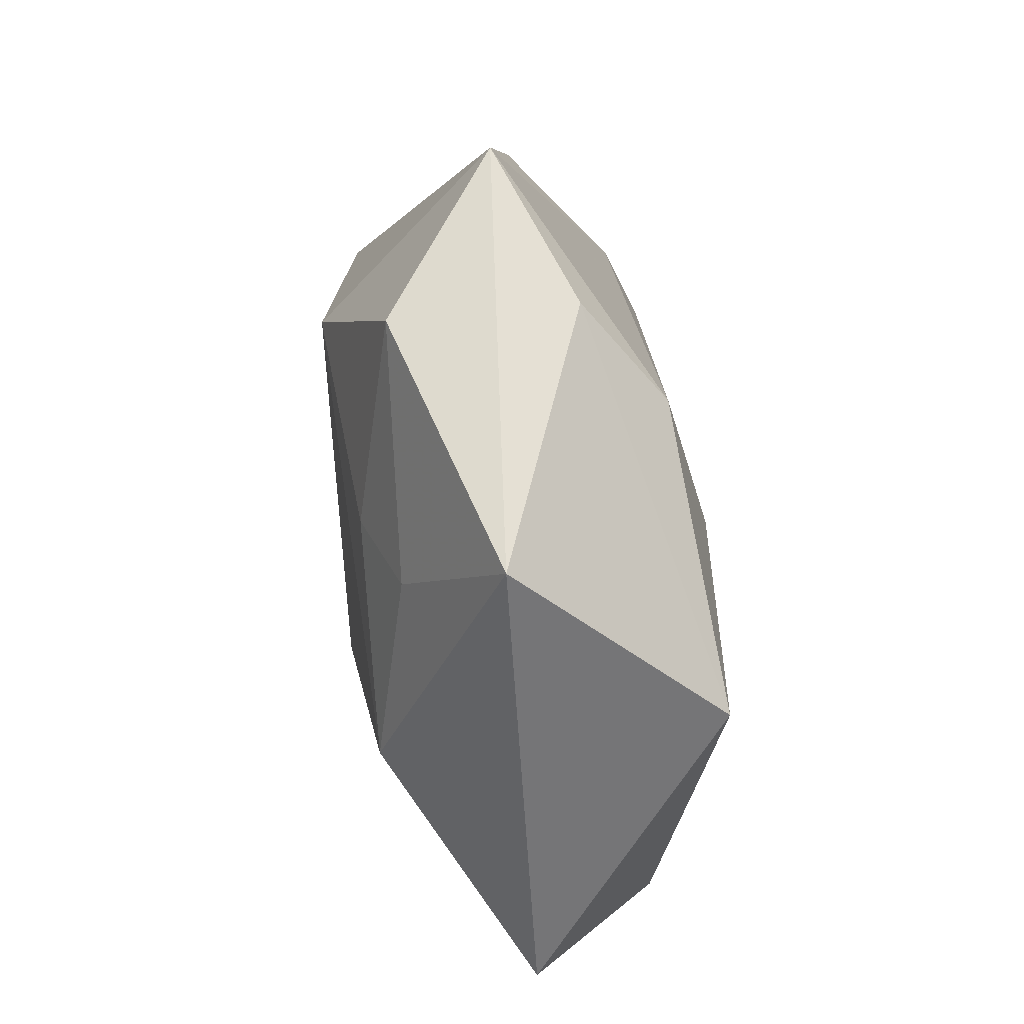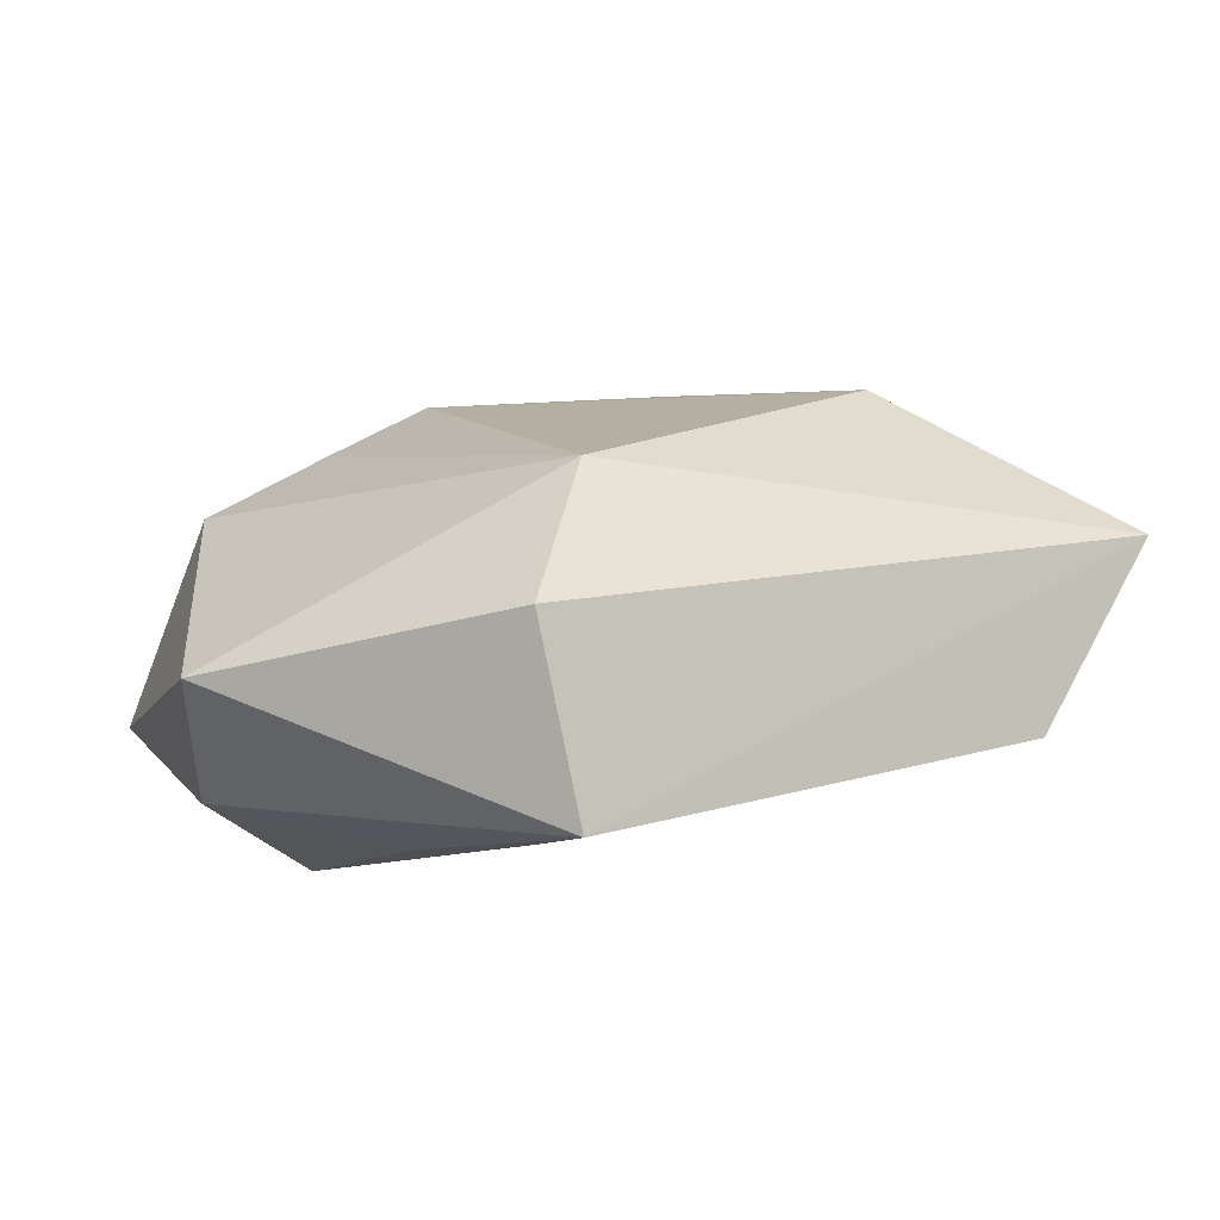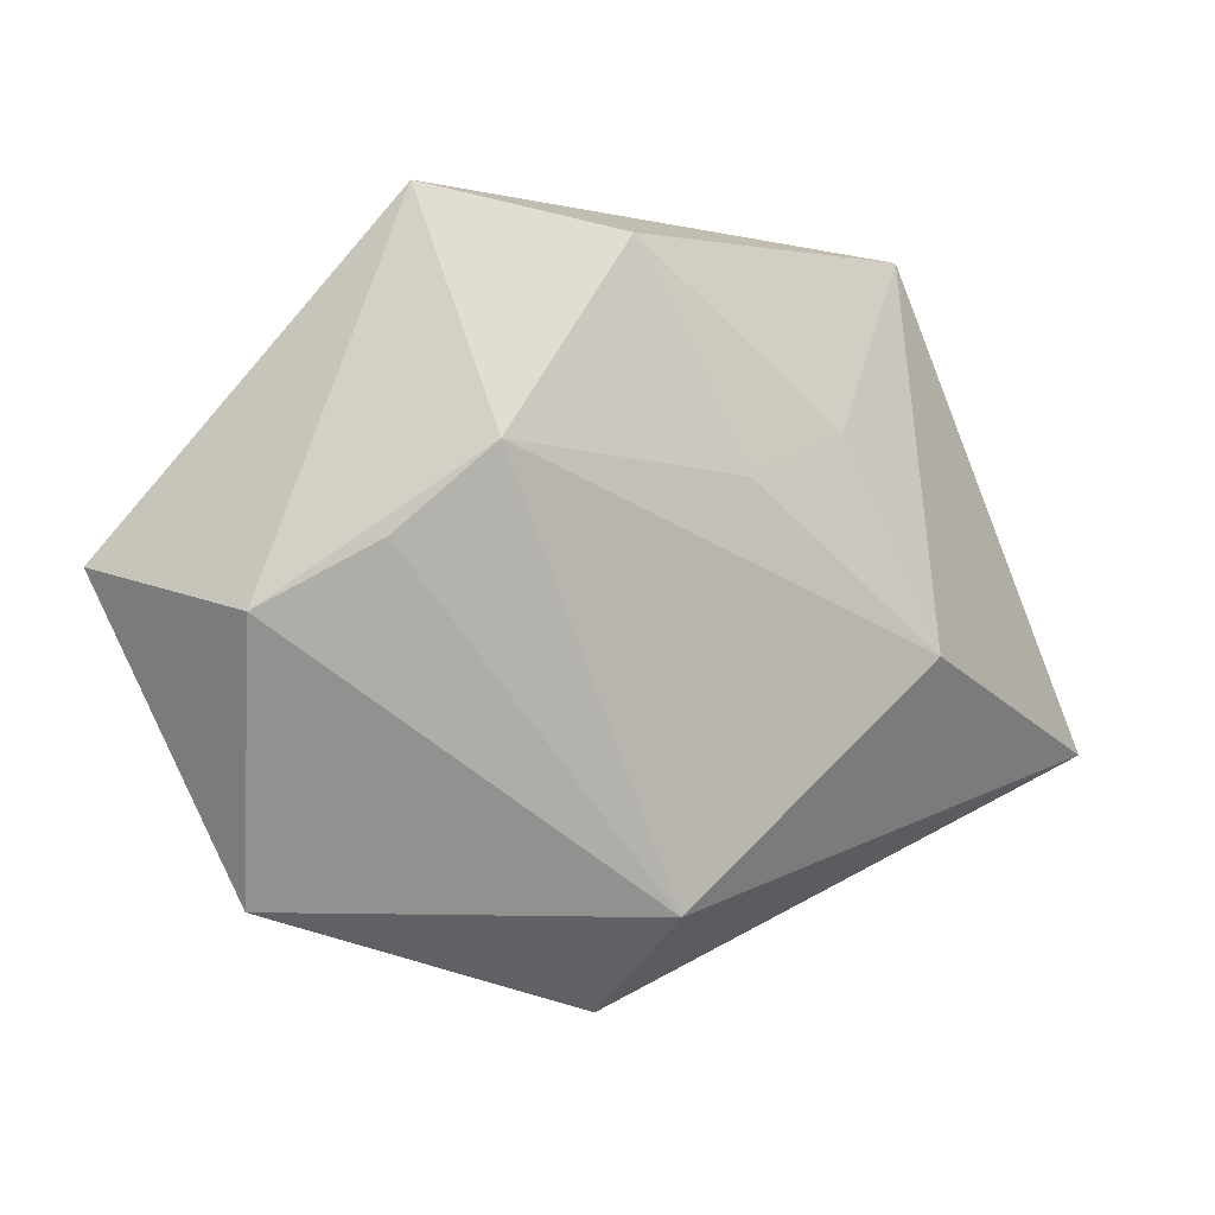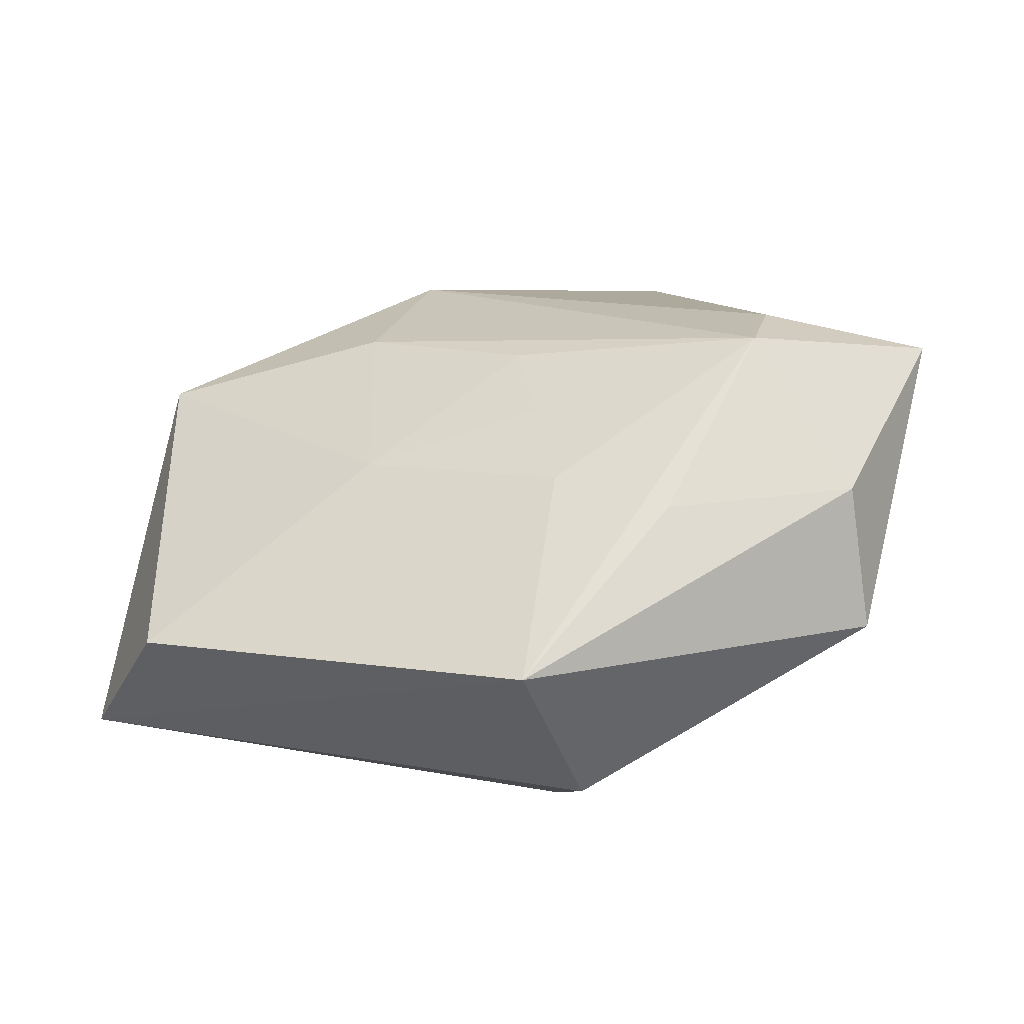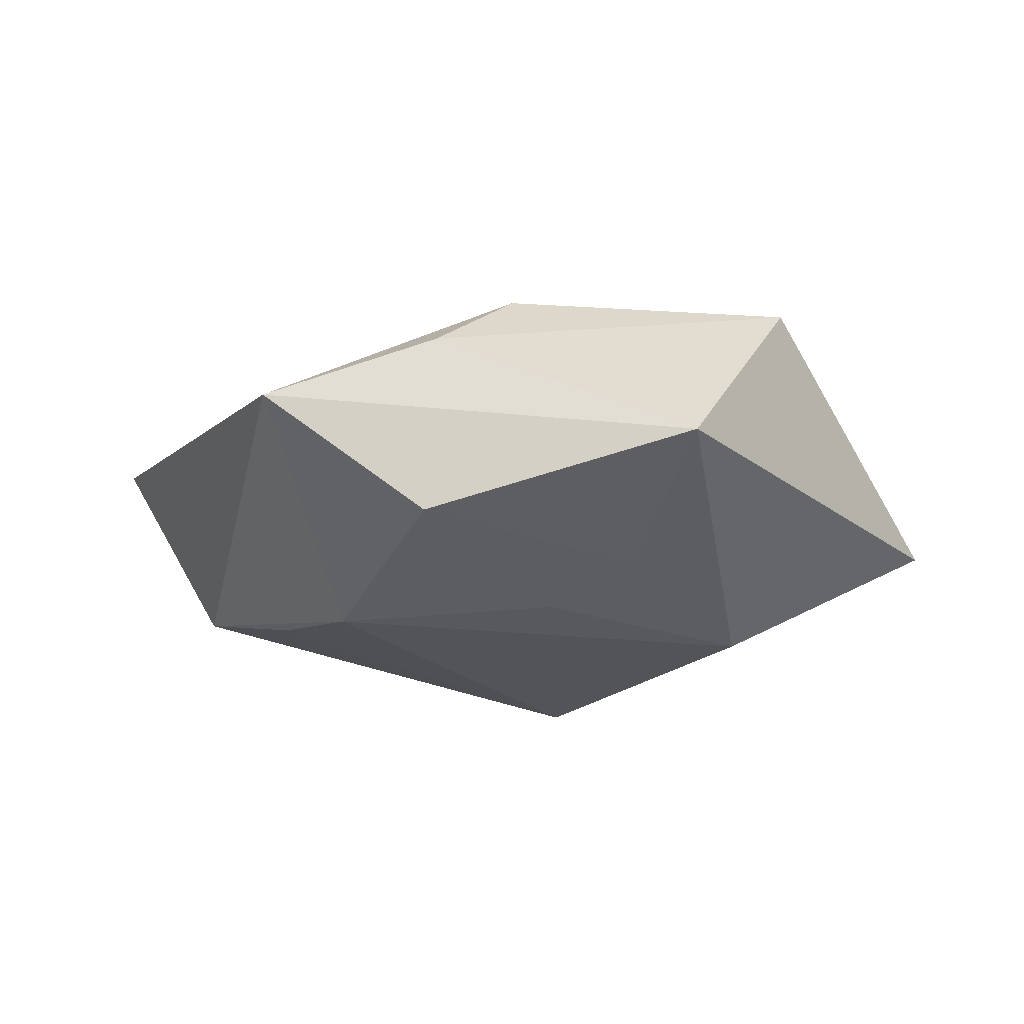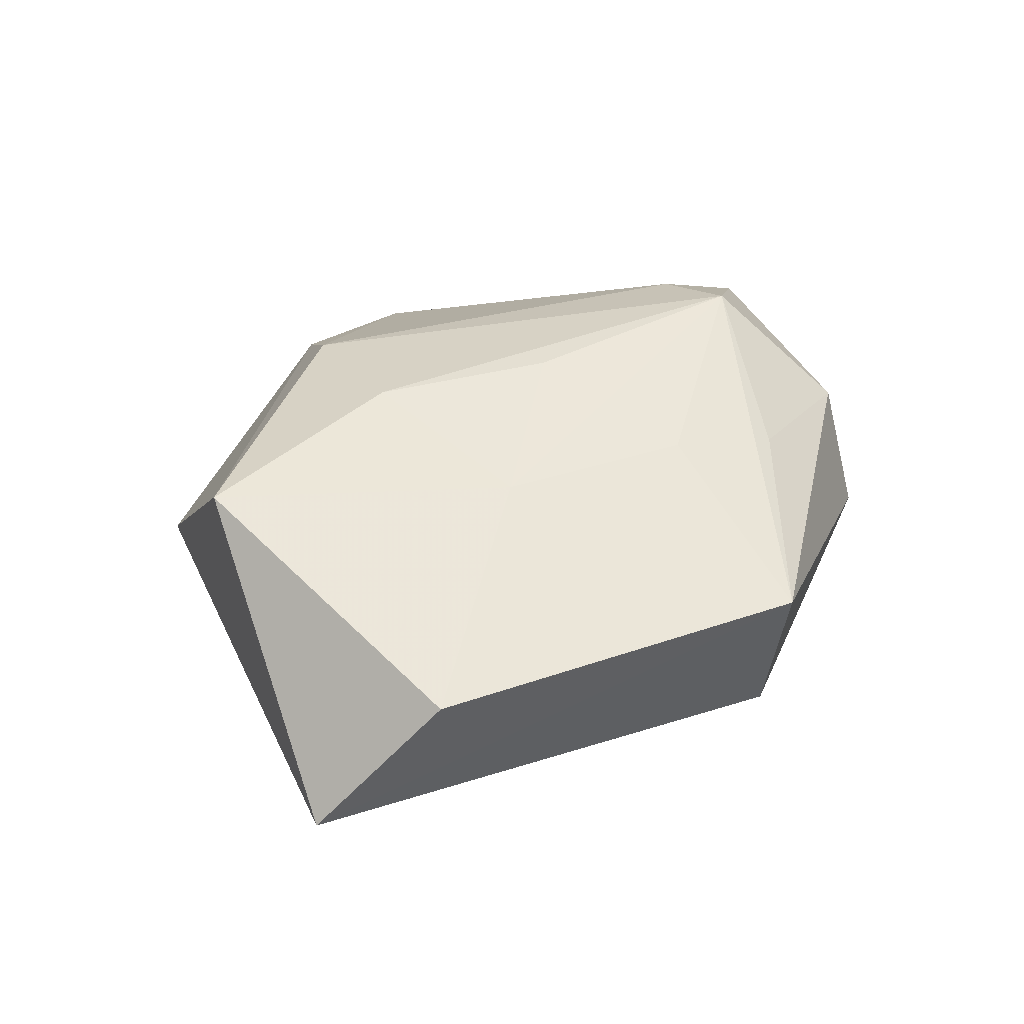
<metadata>
{"format":"obj","ext":"obj","renderer":"f3d","projection":"perspective","resolution":1024,"background":"white","views":[{"elev":57.3,"azim":-98.3,"up":"+Y"},{"elev":-76.1,"azim":-172.1,"up":"+Y"},{"elev":8.5,"azim":161.5,"up":"+Y"},{"elev":-53.9,"azim":14.6,"up":"+Y"},{"elev":-20.4,"azim":-167.5,"up":"+Z"},{"elev":41.4,"azim":-46.5,"up":"+Z"}]}
</metadata>
<code>
v 0.03889 -0.02683 -0.005888
v 0.05191 0.006202 0.006962
v 0.01672 0.02027 -0.02036
v -0.0001047 0.04024 0.007371
v 0.03478 0.004604 0.01726
v -0.0008314 -0.02675 -0.02157
v 0.0198 0.04416 0.0003648
v 0.03977 0.004257 -0.01456
v 0.02078 -0.02489 0.01425
v -0.0125 -0.01053 0.01842
v 0.0404 -0.02037 0.008343
v 0.008974 -0.01923 0.01724
v -0.008767 0.01571 -0.0188
v -0.02888 -0.002809 -0.0198
v 0.005953 0.001121 0.02123
v -0.01228 0.01218 0.02078
v -0.05279 -0.01735 -0.004825
v 0.004656 -0.03876 -0.01126
v 0.02705 0.01125 -0.01811
v -0.006887 0.02961 0.01638
v 0.003174 -0.04281 0.009299
v -0.03004 0.03576 -0.005048
v 0.00752 -0.008675 0.0197
v 0.03331 -0.006248 0.02129
v -0.03861 0.01451 0.01825
v 0.001421 0.03909 -0.01364
v -0.03994 -0.02565 0.0112
v -0.01989 0.01929 -0.01527
f 25 17 27
f 27 17 21
f 26 7 3
f 2 1 8
f 3 7 8
f 8 7 2
f 6 8 1
f 9 24 21
f 11 1 2
f 2 24 11
f 24 9 11
f 21 1 11
f 11 9 21
f 10 27 21
f 25 27 10
f 18 1 21
f 18 6 1
f 21 17 18
f 17 6 18
f 14 6 17
f 3 6 14
f 3 8 19
f 19 6 3
f 8 6 19
f 7 20 5
f 5 20 24
f 2 7 5
f 5 24 2
f 7 26 22
f 22 17 25
f 22 14 17
f 24 20 16
f 16 15 24
f 16 20 25
f 25 10 16
f 16 10 15
f 21 24 12
f 12 10 21
f 13 26 3
f 3 14 13
f 4 20 7
f 7 22 4
f 25 20 4
f 4 22 25
f 28 22 26
f 14 22 28
f 26 13 28
f 28 13 14
f 23 12 24
f 10 12 23
f 24 15 23
f 15 10 23

</code>
